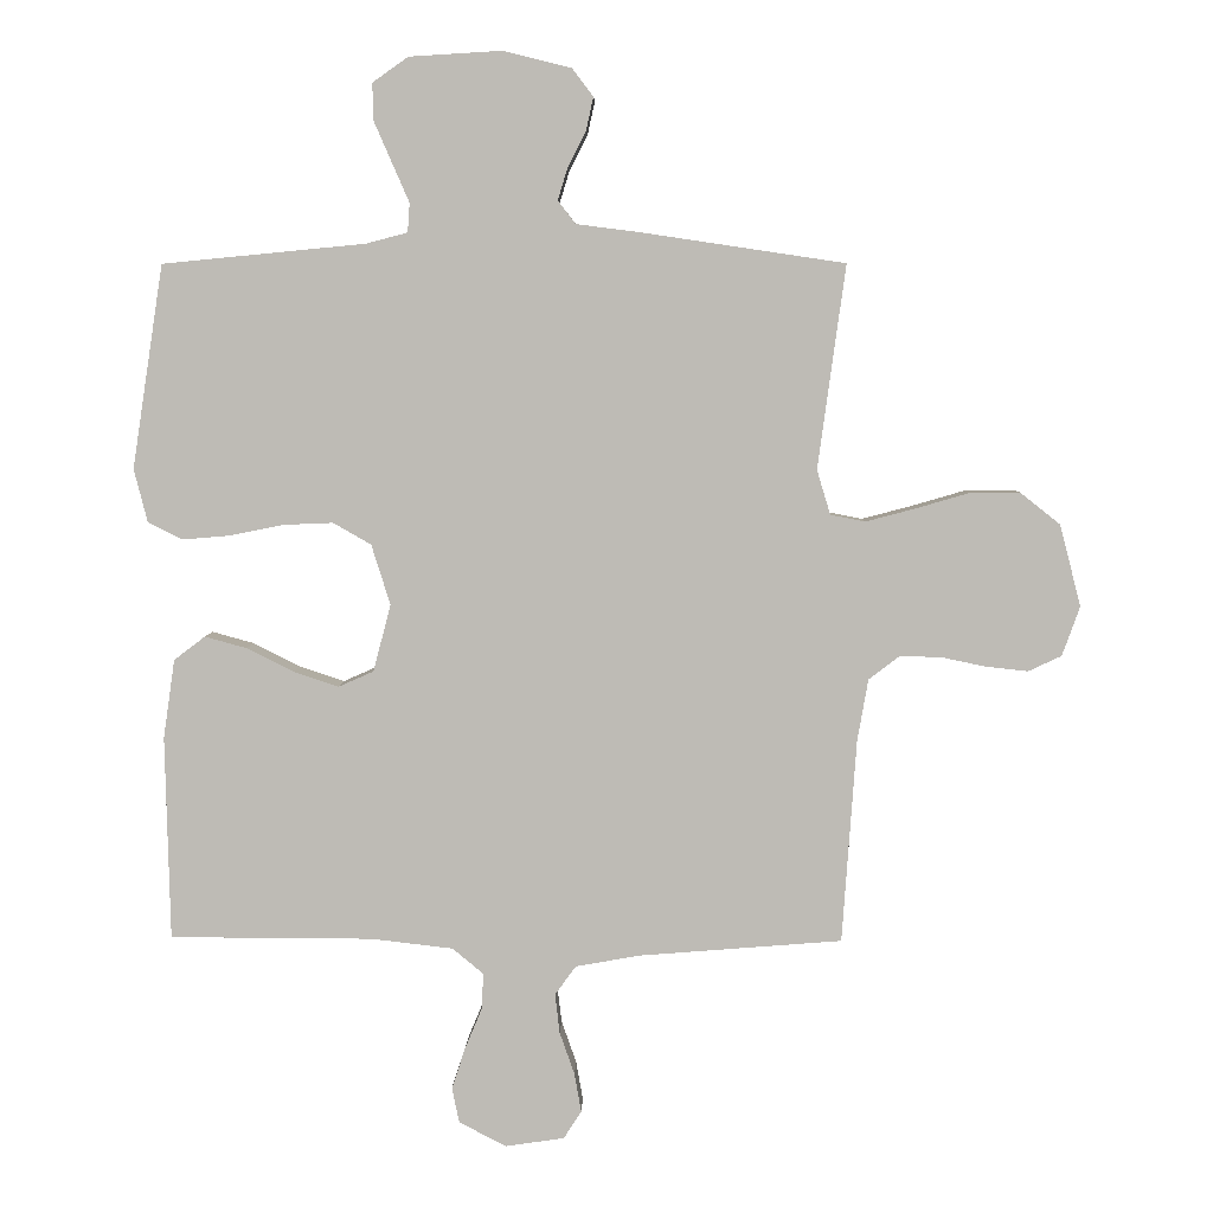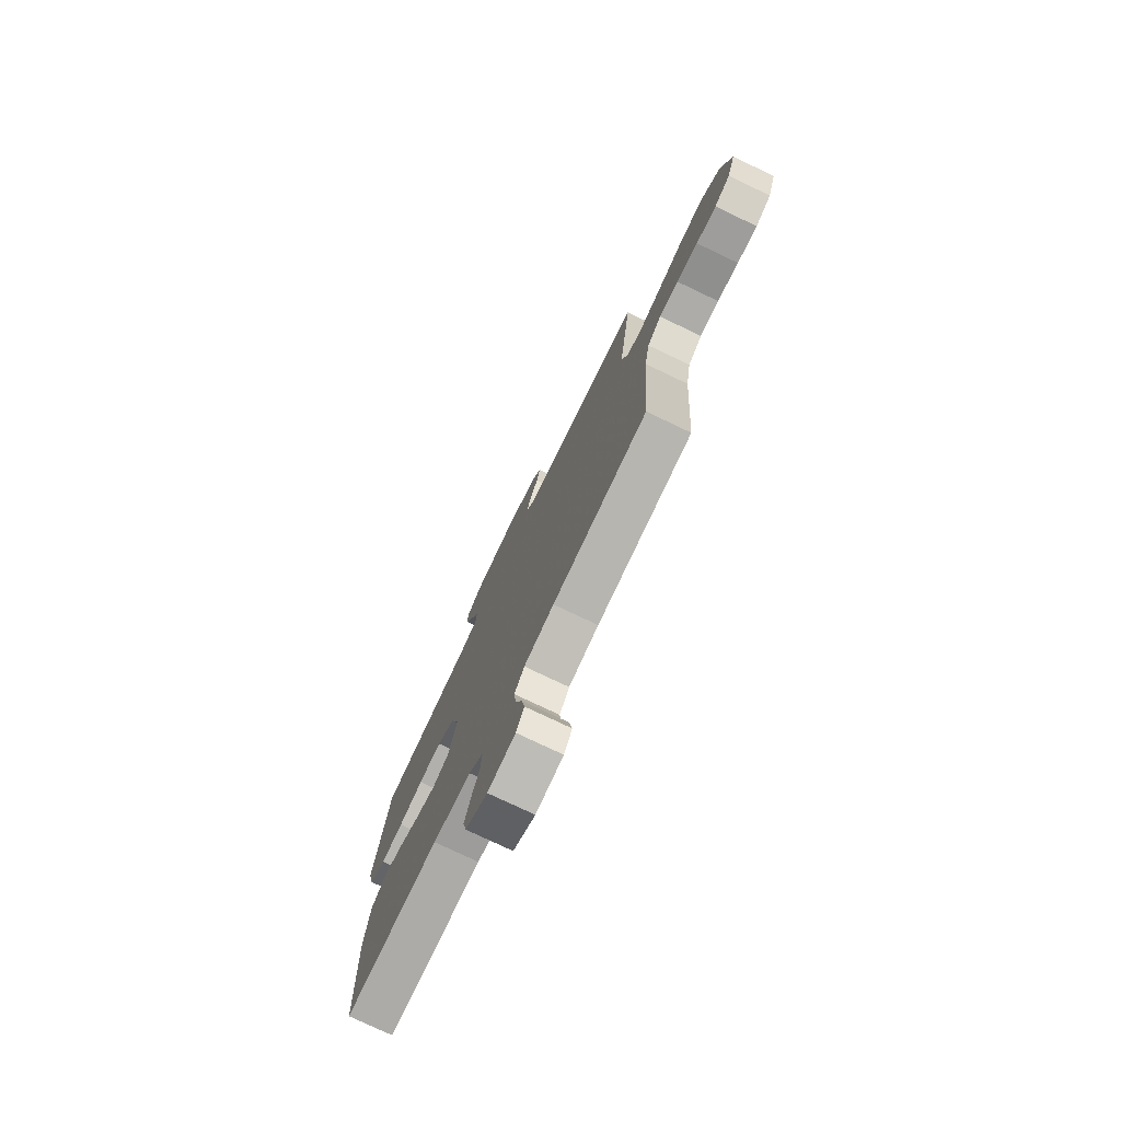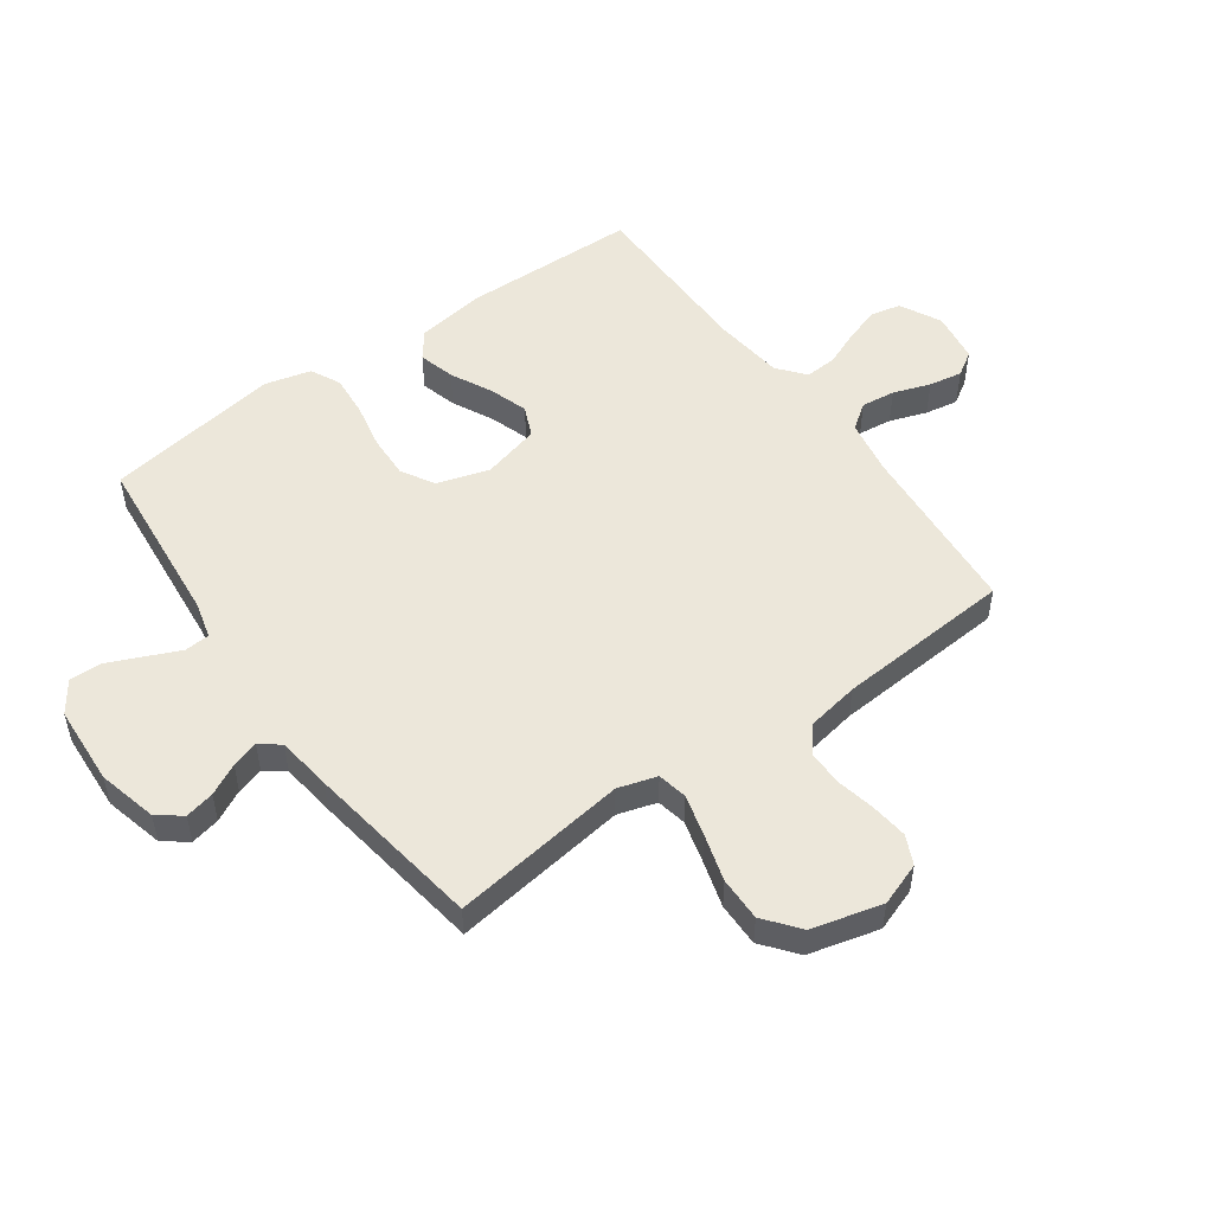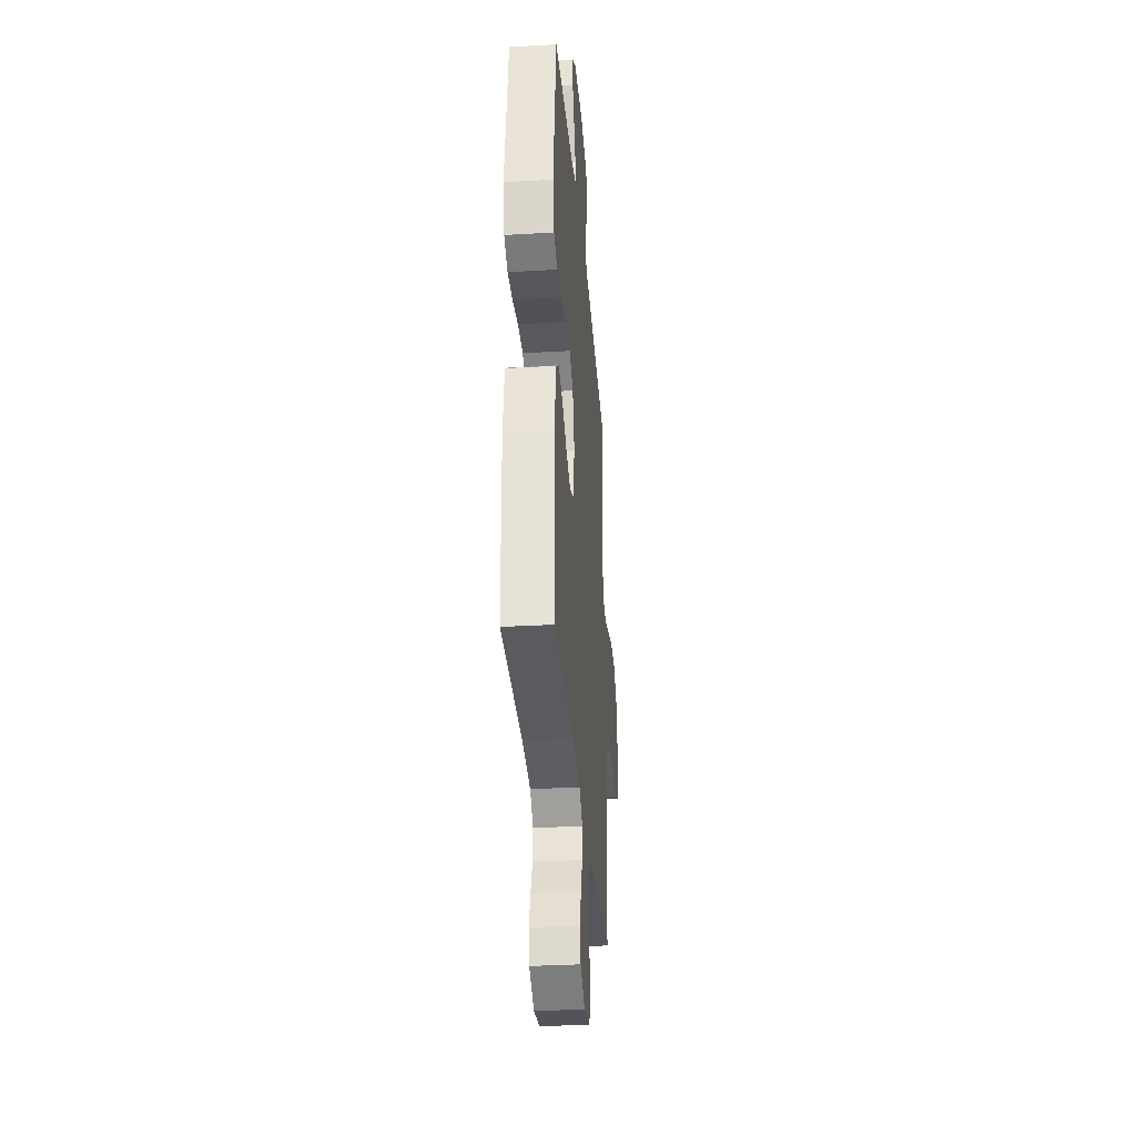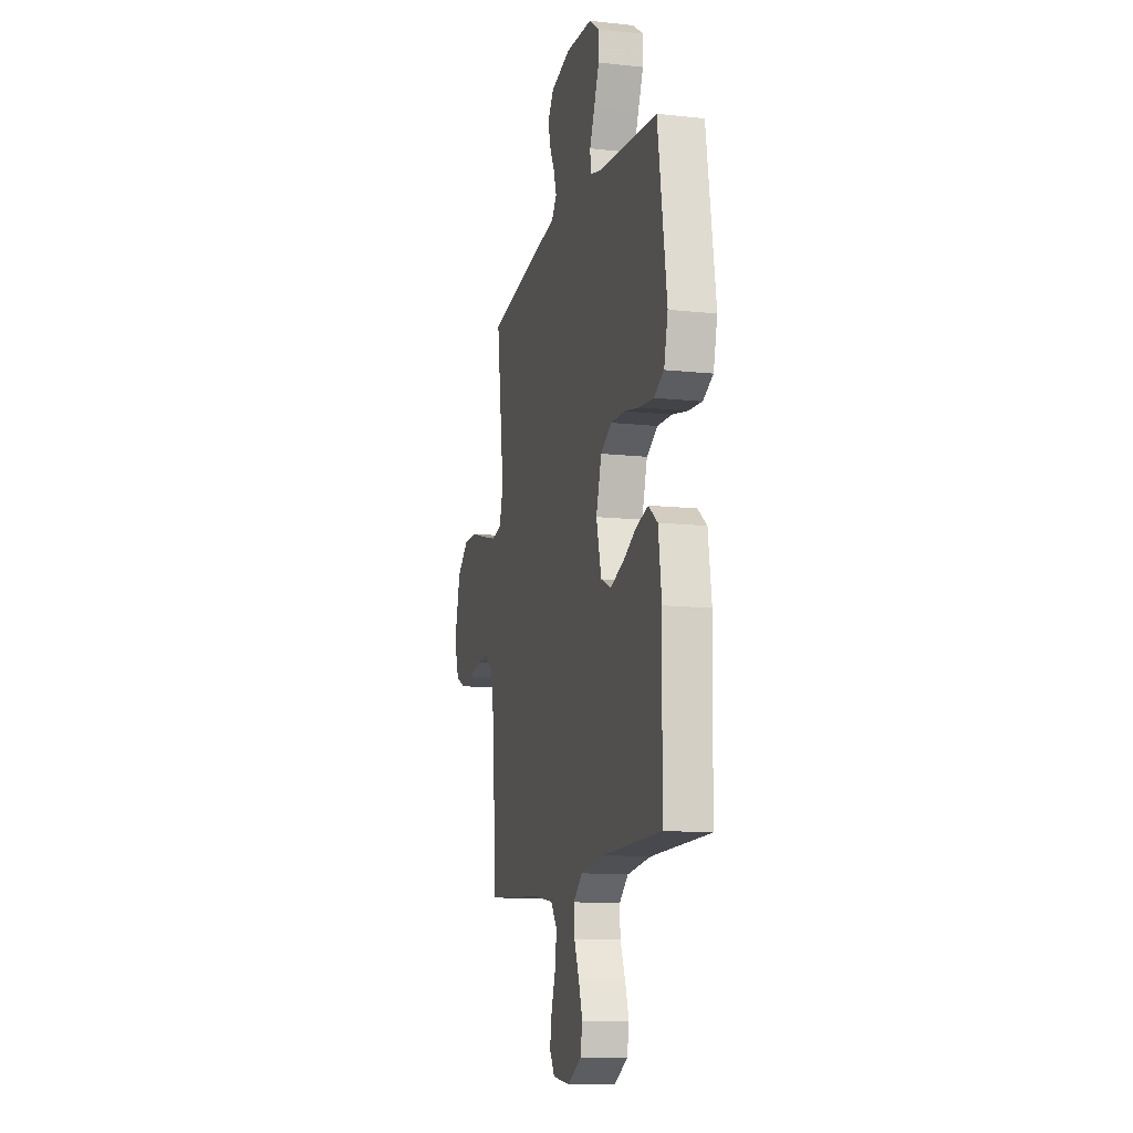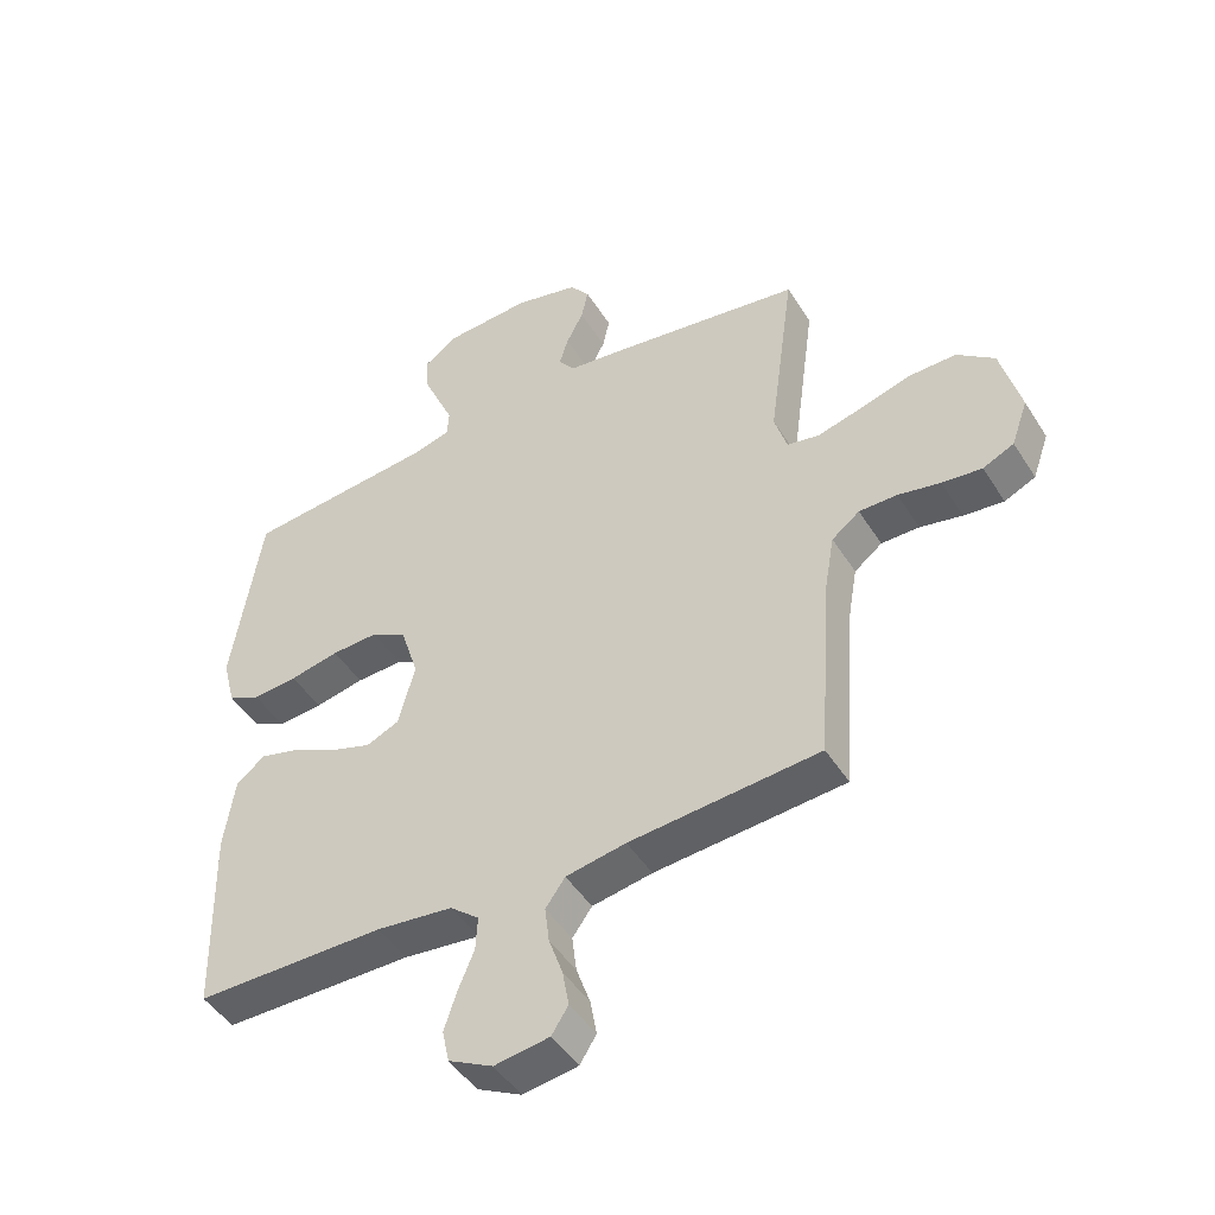
<metadata>
{"format":"obj","ext":"obj","renderer":"f3d","projection":"perspective","resolution":1024,"background":"white","views":[{"elev":5.3,"azim":1.5,"up":"+Z"},{"elev":-76.6,"azim":64.5,"up":"+Z"},{"elev":51.7,"azim":54.4,"up":"+Y"},{"elev":-32.2,"azim":-85.4,"up":"+Z"},{"elev":-12.4,"azim":-104.2,"up":"+Z"},{"elev":-46.9,"azim":30.7,"up":"+Z"}]}
</metadata>
<code>
v 0.5 0.07 -0.5
v 0.2 0.07 -0.524
v 0.105 0.07 -0.541
v 0.074 0.07 -0.584
v 0.081 0.07 -0.642
v 0.103 0.07 -0.705
v 0.113 0.07 -0.762
v 0.087 0.07 -0.803
v 0 0.07 -0.816
v -0.07 0.07 -0.78
v -0.081 0.07 -0.728
v -0.061 0.07 -0.667
v -0.036 0.07 -0.607
v -0.033 0.07 -0.553
v -0.079 0.07 -0.515
v -0.2 0.07 -0.501
v -0.5 0.07 -0.5
v -0.507 0.07 -0.2
v -0.49 0.07 -0.083
v -0.444 0.07 -0.048
v -0.382 0.07 -0.065
v -0.312 0.07 -0.1
v -0.246 0.07 -0.122
v -0.194 0.07 -0.099
v -0.168 0.07 0
v -0.196 0.07 0.089
v -0.252 0.07 0.121
v -0.326 0.07 0.118
v -0.404 0.07 0.102
v -0.475 0.07 0.096
v -0.526 0.07 0.121
v -0.546 0.07 0.2
v -0.5 0.07 0.5
v -0.2 0.07 0.529
v -0.139 0.07 0.545
v -0.136 0.07 0.588
v -0.161 0.07 0.645
v -0.188 0.07 0.707
v -0.189 0.07 0.761
v -0.136 0.07 0.798
v 0 0.07 0.806
v 0.101 0.07 0.781
v 0.132 0.07 0.74
v 0.121 0.07 0.69
v 0.094 0.07 0.637
v 0.08 0.07 0.591
v 0.106 0.07 0.557
v 0.2 0.07 0.545
v 0.5 0.07 0.5
v 0.459 0.07 0.2
v 0.479 0.07 0.134
v 0.53 0.07 0.124
v 0.602 0.07 0.143
v 0.681 0.07 0.166
v 0.756 0.07 0.167
v 0.815 0.07 0.12
v 0.846 0.07 0
v 0.82 0.07 -0.073
v 0.771 0.07 -0.096
v 0.708 0.07 -0.089
v 0.641 0.07 -0.075
v 0.581 0.07 -0.075
v 0.537 0.07 -0.109
v 0.521 0.07 -0.2
v 0.5 0 -0.5
v 0.2 0 -0.524
v 0.105 0 -0.541
v 0.074 0 -0.584
v 0.081 0 -0.642
v 0.103 0 -0.705
v 0.113 0 -0.762
v 0.087 0 -0.803
v 0 0 -0.816
v -0.07 0 -0.78
v -0.081 0 -0.728
v -0.061 0 -0.667
v -0.036 0 -0.607
v -0.033 0 -0.553
v -0.079 0 -0.515
v -0.2 0 -0.501
v -0.5 0 -0.5
v -0.507 0 -0.2
v -0.49 0 -0.083
v -0.444 0 -0.048
v -0.382 0 -0.065
v -0.312 0 -0.1
v -0.246 0 -0.122
v -0.194 0 -0.099
v -0.168 0 0
v -0.196 0 0.089
v -0.252 0 0.121
v -0.326 0 0.118
v -0.404 0 0.102
v -0.475 0 0.096
v -0.526 0 0.121
v -0.546 0 0.2
v -0.5 0 0.5
v -0.2 0 0.529
v -0.139 0 0.545
v -0.136 0 0.588
v -0.161 0 0.645
v -0.188 0 0.707
v -0.189 0 0.761
v -0.136 0 0.798
v 0 0 0.806
v 0.101 0 0.781
v 0.132 0 0.74
v 0.121 0 0.69
v 0.094 0 0.637
v 0.08 0 0.591
v 0.106 0 0.557
v 0.2 0 0.545
v 0.5 0 0.5
v 0.459 0 0.2
v 0.479 0 0.134
v 0.53 0 0.124
v 0.602 0 0.143
v 0.681 0 0.166
v 0.756 0 0.167
v 0.815 0 0.12
v 0.846 0 0
v 0.82 0 -0.073
v 0.771 0 -0.096
v 0.708 0 -0.089
v 0.641 0 -0.075
v 0.581 0 -0.075
v 0.537 0 -0.109
v 0.521 0 -0.2
f 59 60 61
f 58 59 61
f 57 58 61
f 56 57 61
f 55 56 61
f 54 55 61
f 53 54 61
f 52 53 61 62
f 51 52 62 63
f 47 48 49 50
f 51 63 64
f 50 51 64
f 47 50 64
f 43 44 45
f 42 43 45
f 41 42 45
f 40 41 45
f 39 40 45
f 38 39 45
f 37 38 45
f 36 37 45
f 35 36 45 46
f 64 1 2
f 47 64 2
f 46 47 2
f 35 46 2
f 34 35 2
f 32 33 34
f 31 32 34
f 30 31 34
f 29 30 34
f 28 29 34
f 20 21 22
f 19 20 22
f 18 19 22
f 17 18 22
f 16 17 22
f 15 16 22 23
f 14 15 23 24
f 11 12 13
f 10 11 13
f 9 10 13
f 8 9 13
f 7 8 13
f 6 7 13
f 5 6 13
f 4 5 13 14
f 14 24 25
f 4 14 25
f 3 4 25
f 27 28 34
f 26 27 34
f 25 26 34
f 3 25 34
f 2 3 34
f 125 124 123
f 125 123 122
f 125 122 121
f 125 121 120
f 125 120 119
f 125 119 118
f 125 118 117
f 126 125 117 116
f 127 126 116 115
f 114 113 112 111
f 128 127 115
f 128 115 114
f 128 114 111
f 109 108 107
f 109 107 106
f 109 106 105
f 109 105 104
f 109 104 103
f 109 103 102
f 109 102 101
f 109 101 100
f 110 109 100 99
f 66 65 128
f 66 128 111
f 66 111 110
f 66 110 99
f 66 99 98
f 98 97 96
f 98 96 95
f 98 95 94
f 98 94 93
f 98 93 92
f 86 85 84
f 86 84 83
f 86 83 82
f 86 82 81
f 86 81 80
f 87 86 80 79
f 88 87 79 78
f 77 76 75
f 77 75 74
f 77 74 73
f 77 73 72
f 77 72 71
f 77 71 70
f 77 70 69
f 78 77 69 68
f 89 88 78
f 89 78 68
f 89 68 67
f 98 92 91
f 98 91 90
f 98 90 89
f 98 89 67
f 98 67 66
f 1 65 66 2
f 2 66 67 3
f 3 67 68 4
f 4 68 69 5
f 5 69 70 6
f 6 70 71 7
f 7 71 72 8
f 8 72 73 9
f 9 73 74 10
f 10 74 75 11
f 11 75 76 12
f 12 76 77 13
f 13 77 78 14
f 14 78 79 15
f 15 79 80 16
f 16 80 81 17
f 17 81 82 18
f 18 82 83 19
f 19 83 84 20
f 20 84 85 21
f 21 85 86 22
f 22 86 87 23
f 23 87 88 24
f 24 88 89 25
f 25 89 90 26
f 26 90 91 27
f 27 91 92 28
f 28 92 93 29
f 29 93 94 30
f 30 94 95 31
f 31 95 96 32
f 32 96 97 33
f 33 97 98 34
f 34 98 99 35
f 35 99 100 36
f 36 100 101 37
f 37 101 102 38
f 38 102 103 39
f 39 103 104 40
f 40 104 105 41
f 41 105 106 42
f 42 106 107 43
f 43 107 108 44
f 44 108 109 45
f 45 109 110 46
f 46 110 111 47
f 47 111 112 48
f 48 112 113 49
f 49 113 114 50
f 50 114 115 51
f 51 115 116 52
f 52 116 117 53
f 53 117 118 54
f 54 118 119 55
f 55 119 120 56
f 56 120 121 57
f 57 121 122 58
f 58 122 123 59
f 59 123 124 60
f 60 124 125 61
f 61 125 126 62
f 62 126 127 63
f 63 127 128 64
f 64 128 65 1

</code>
